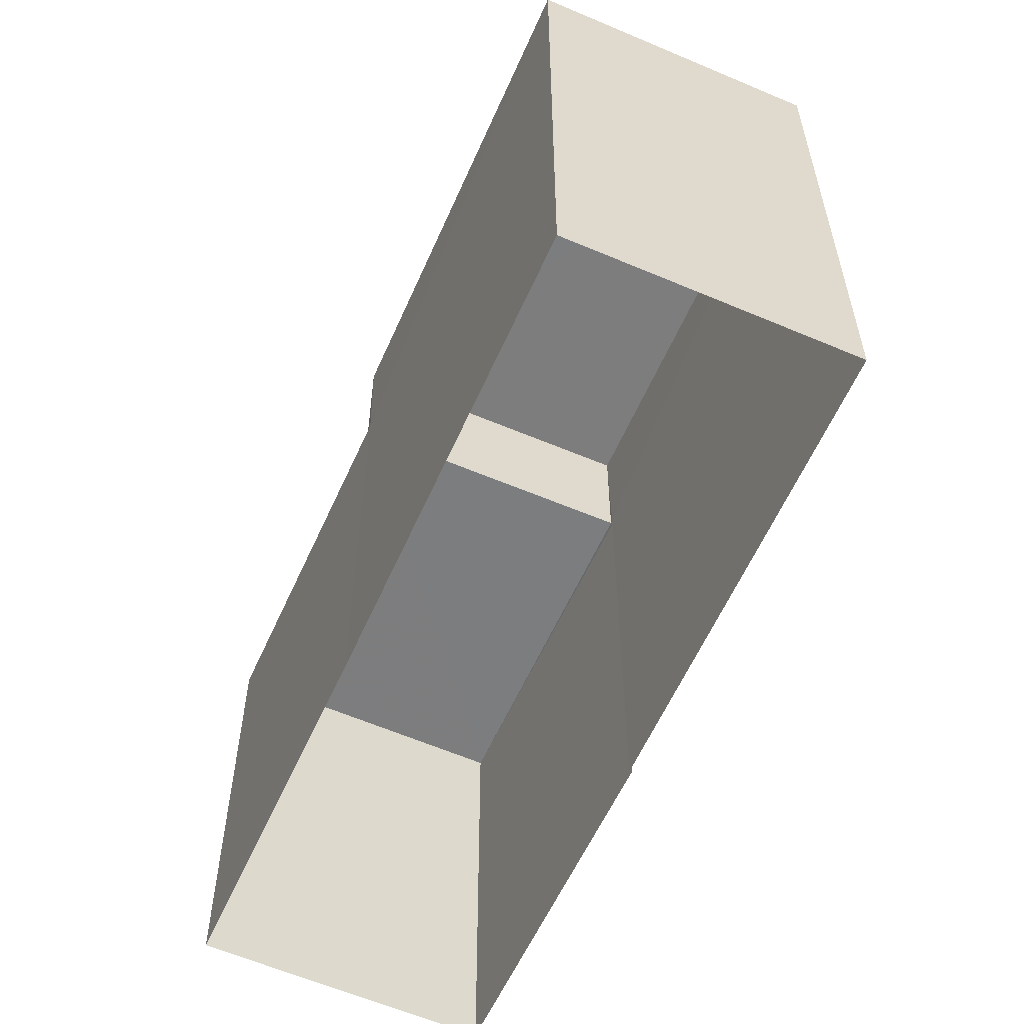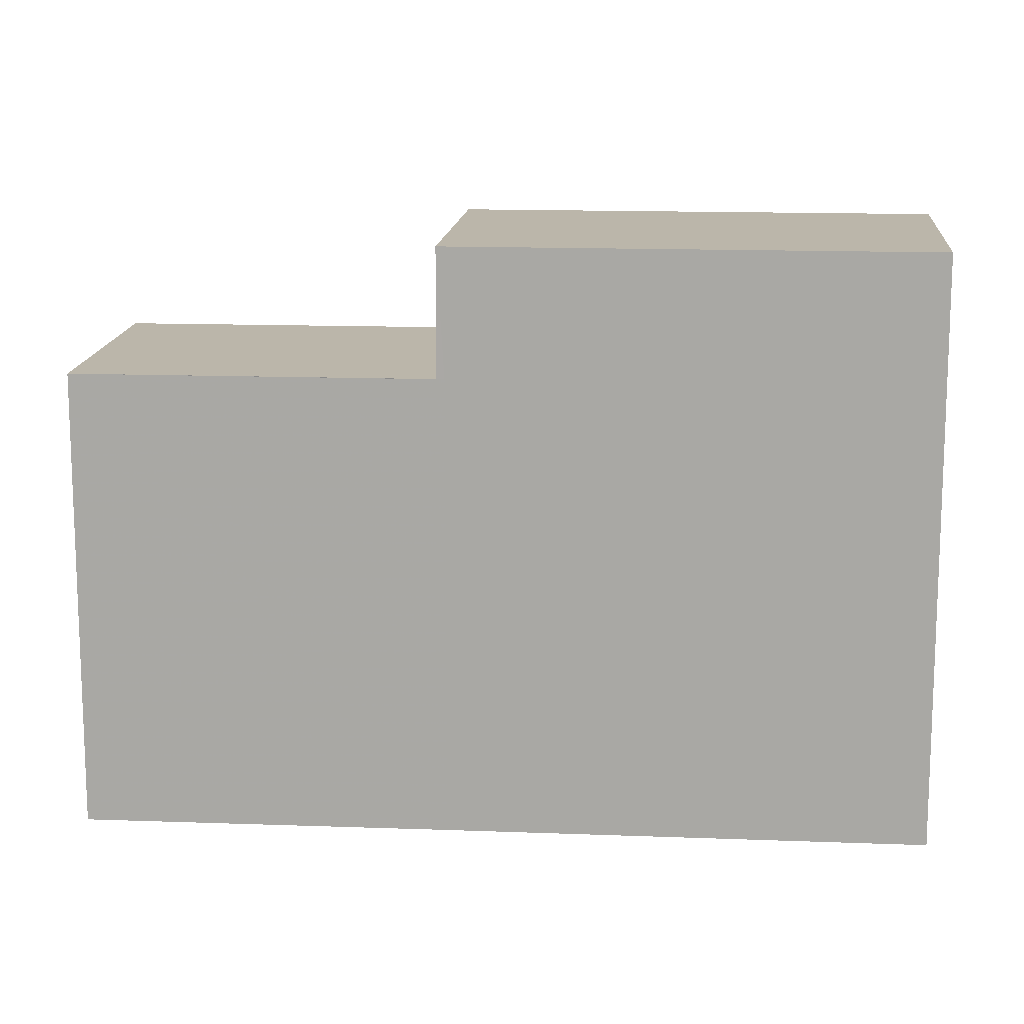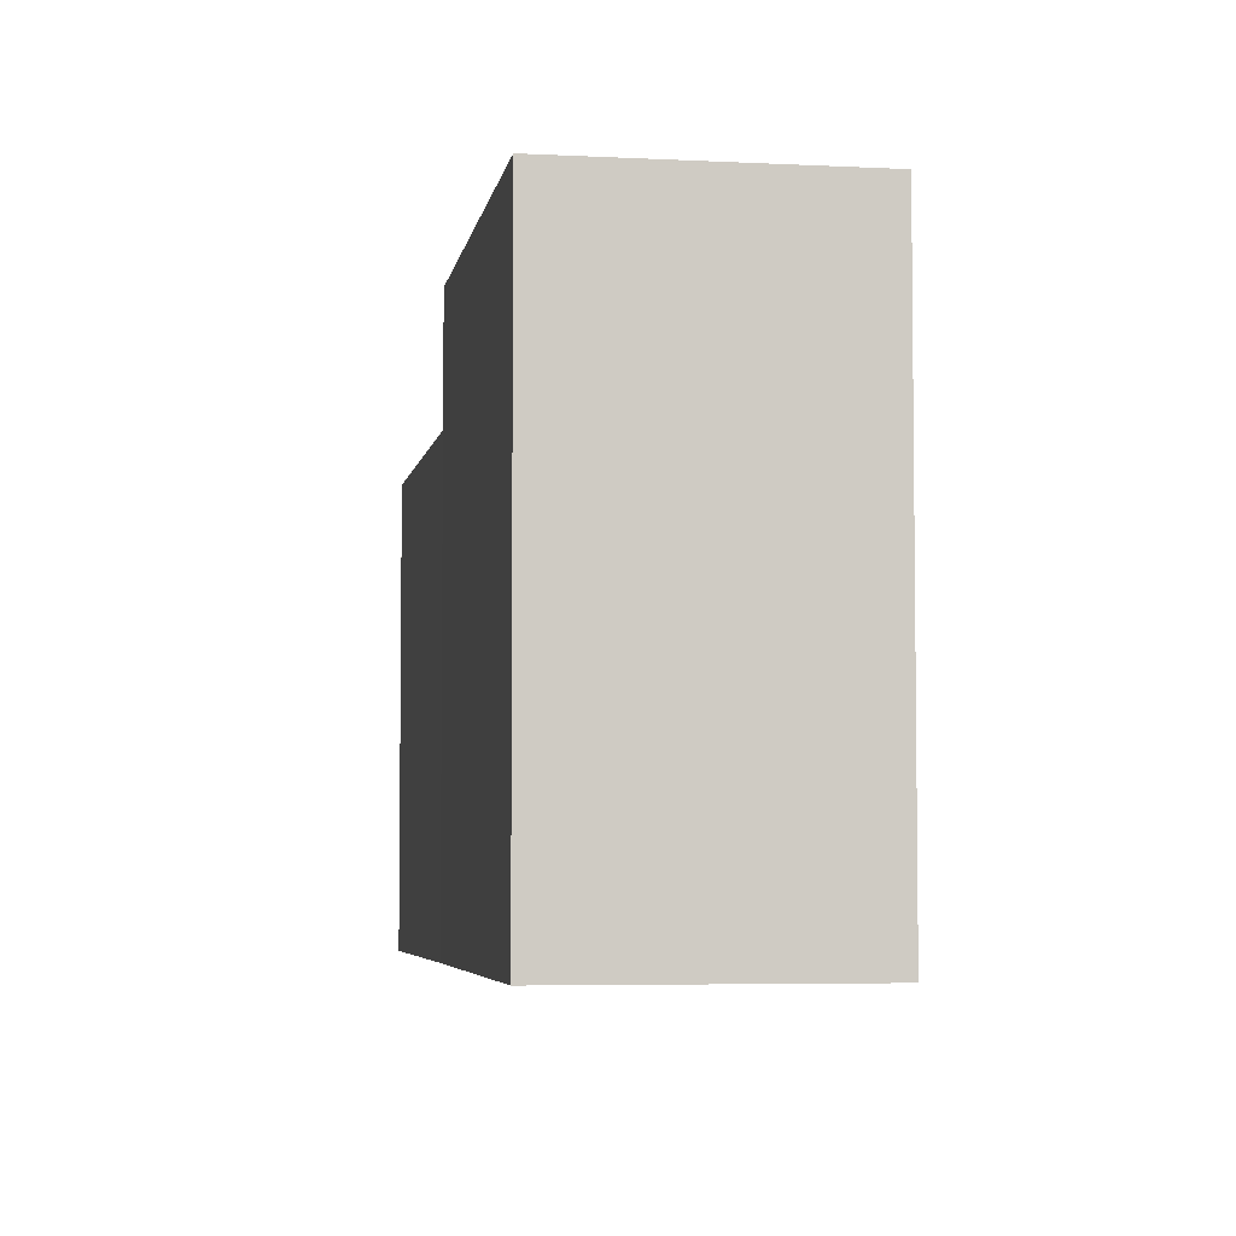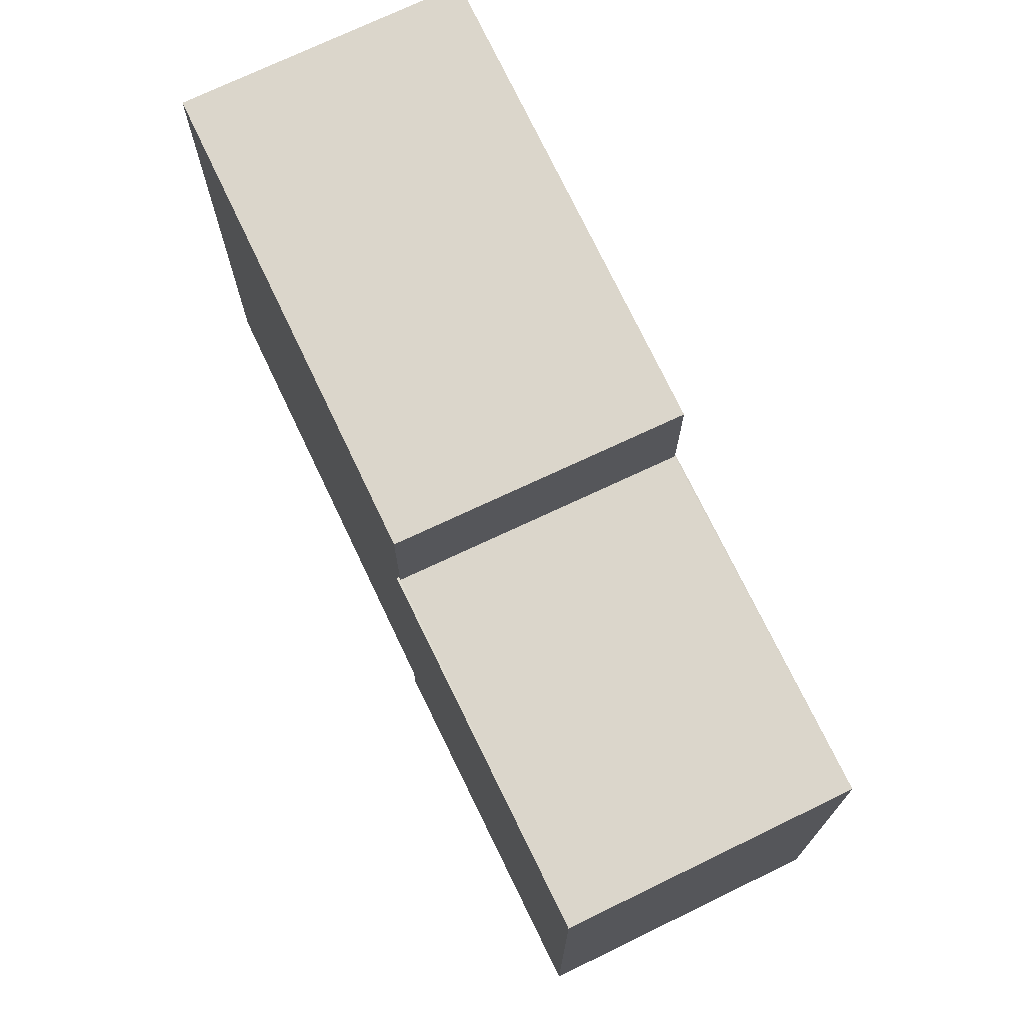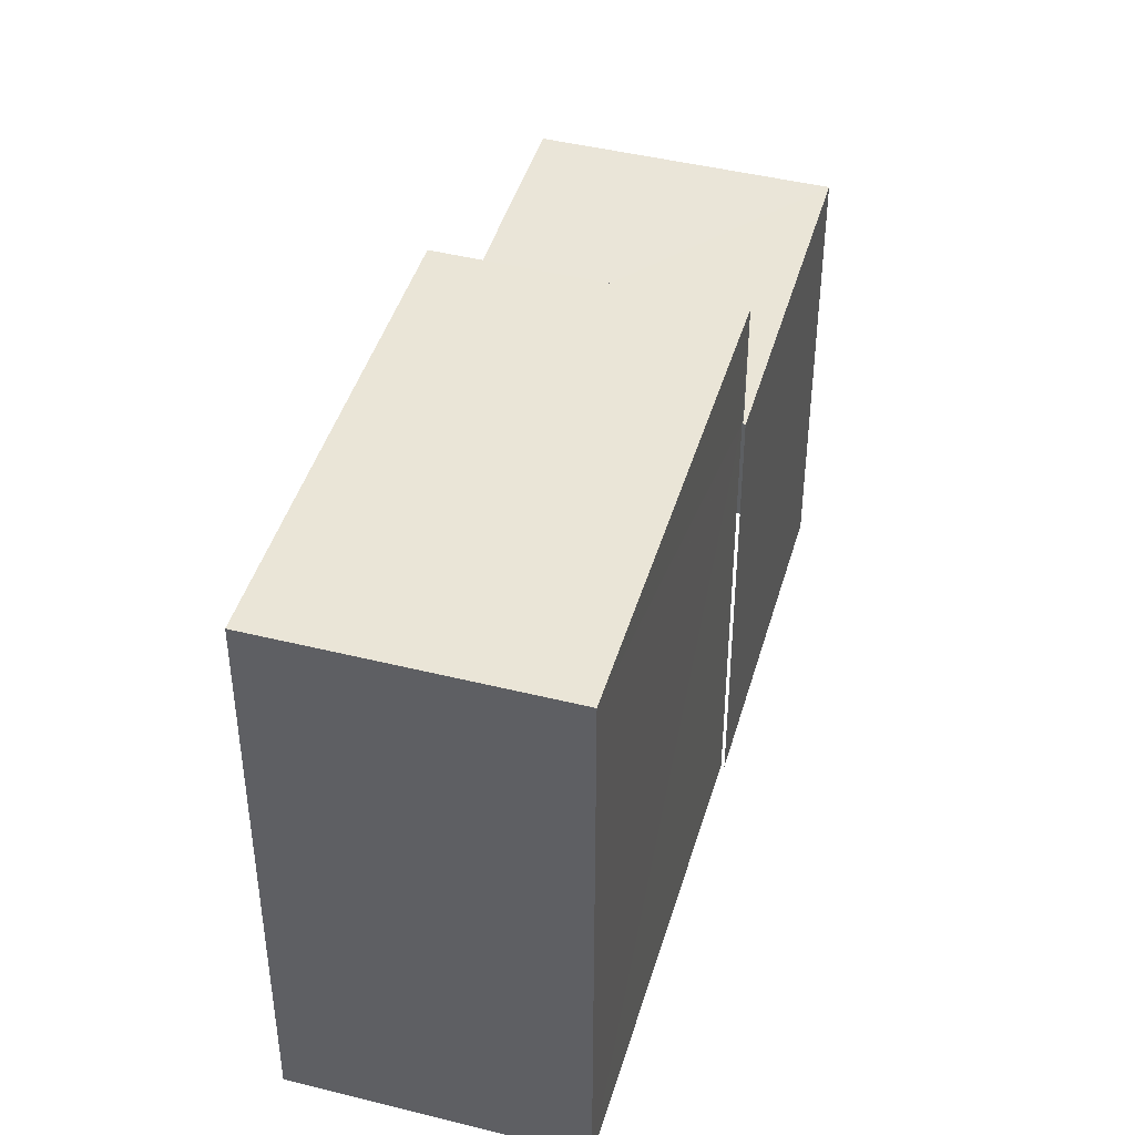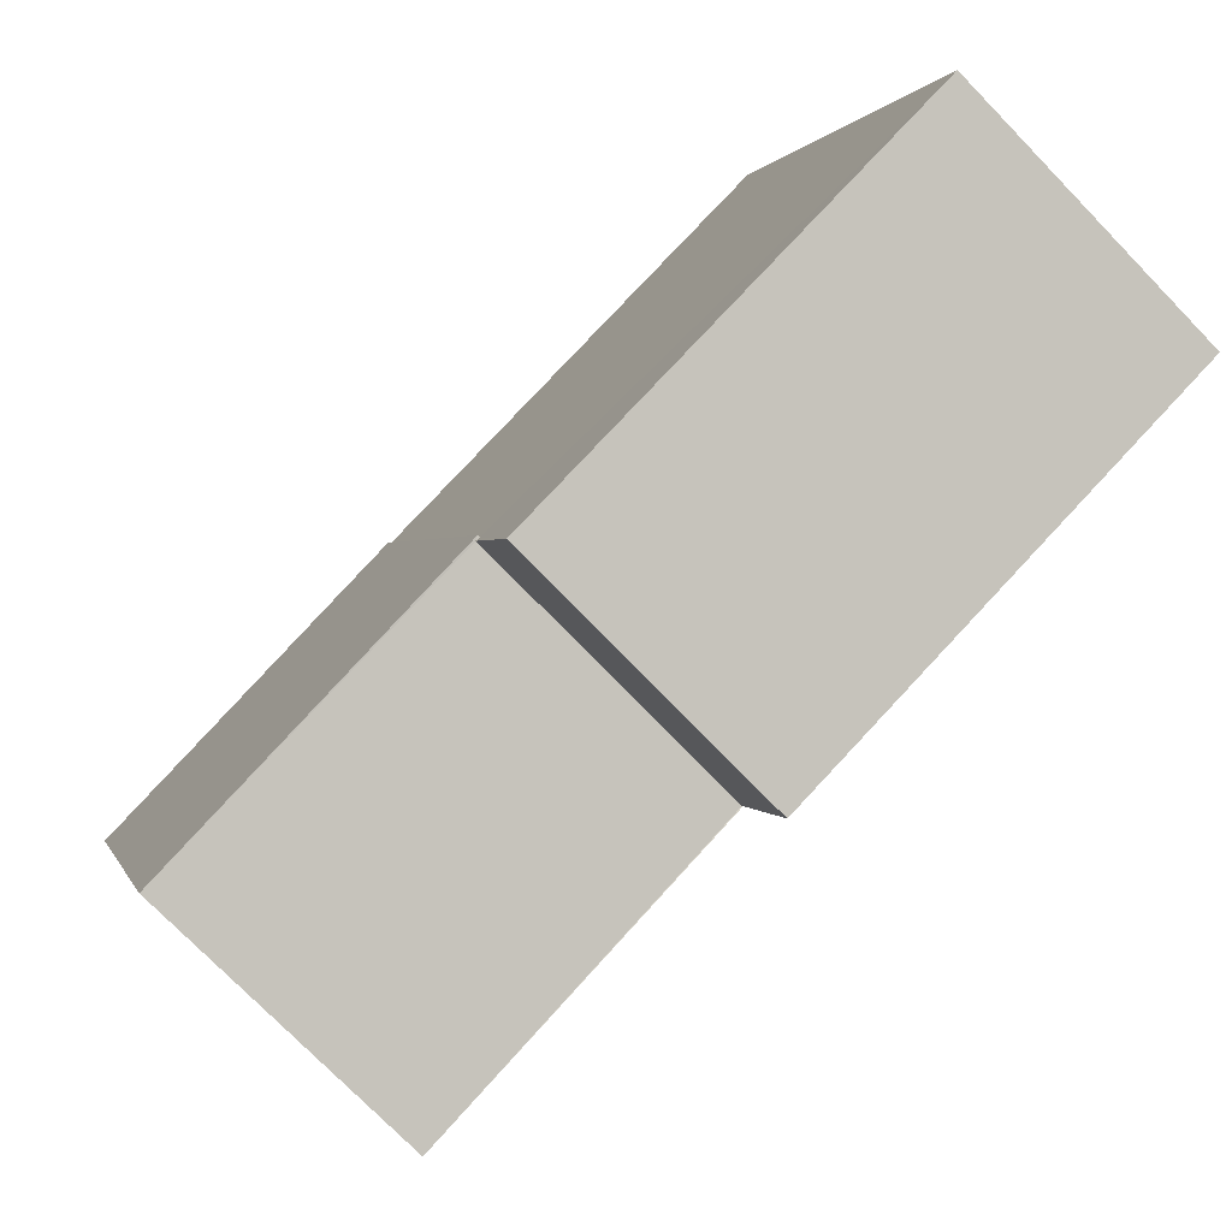
<metadata>
{"format":"obj","ext":"obj","renderer":"f3d","projection":"perspective","resolution":1024,"background":"white","views":[{"elev":-59.0,"azim":112.0,"up":"+Z"},{"elev":14.1,"azim":50.6,"up":"+Z"},{"elev":-4.9,"azim":126.3,"up":"+Z"},{"elev":73.6,"azim":-69.8,"up":"+Z"},{"elev":44.4,"azim":151.9,"up":"+Z"},{"elev":0.7,"azim":-12.7,"up":"+Y"}]}
</metadata>
<code>
v -2.237e+05 -1.275e+05 16.87
v -2.237e+05 -1.275e+05 16.87
v -2.237e+05 -1.275e+05 16.87
v -2.237e+05 -1.275e+05 16.87
v -2.237e+05 -1.275e+05 16.87
v -2.237e+05 -1.275e+05 16.87
v -2.237e+05 -1.275e+05 16.87
v -2.237e+05 -1.275e+05 24.84
v -2.237e+05 -1.275e+05 24.84
v -2.237e+05 -1.275e+05 24.84
v -2.237e+05 -1.275e+05 24.84
v -2.237e+05 -1.275e+05 24.84
v -2.237e+05 -1.275e+05 24.84
v -2.237e+05 -1.275e+05 24.84
v -2.237e+05 -1.275e+05 27.05
v -2.237e+05 -1.275e+05 27.05
v -2.237e+05 -1.275e+05 27.05
v -2.237e+05 -1.275e+05 27.05
f 1 2 3
f 4 5 6
f 3 2 5
f 5 2 7
f 5 7 6
f 5 4 13
f 12 5 13
f 8 9 10
f 11 10 9
f 12 13 14
f 13 11 14
f 11 9 14
f 15 16 17
f 18 15 17
f 11 6 7
f 10 11 7
f 2 10 7
f 2 8 10
f 3 12 15
f 15 12 16
f 3 5 12
f 16 12 14
f 17 9 8
f 17 8 18
f 8 1 18
f 8 2 1
f 11 4 6
f 11 13 4
f 15 1 3
f 15 18 1
f 14 17 16
f 14 9 17

</code>
